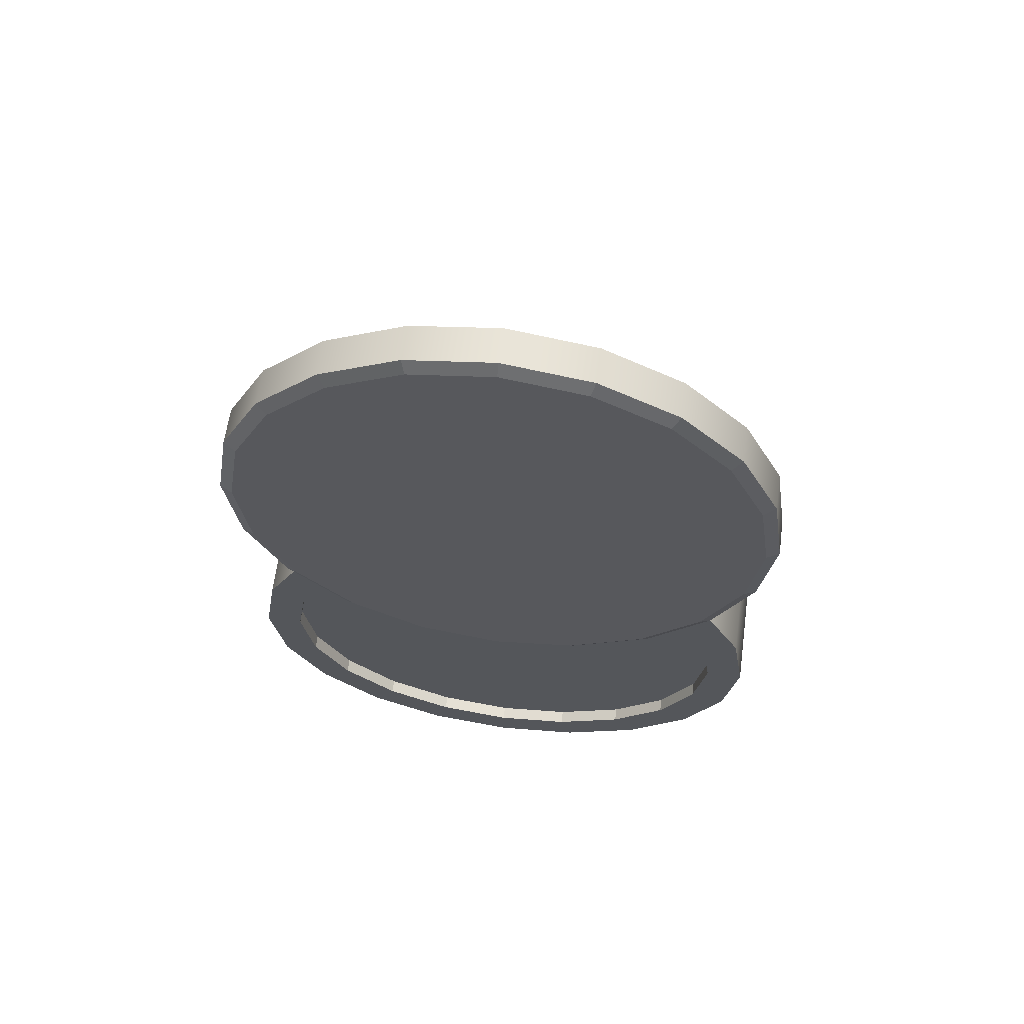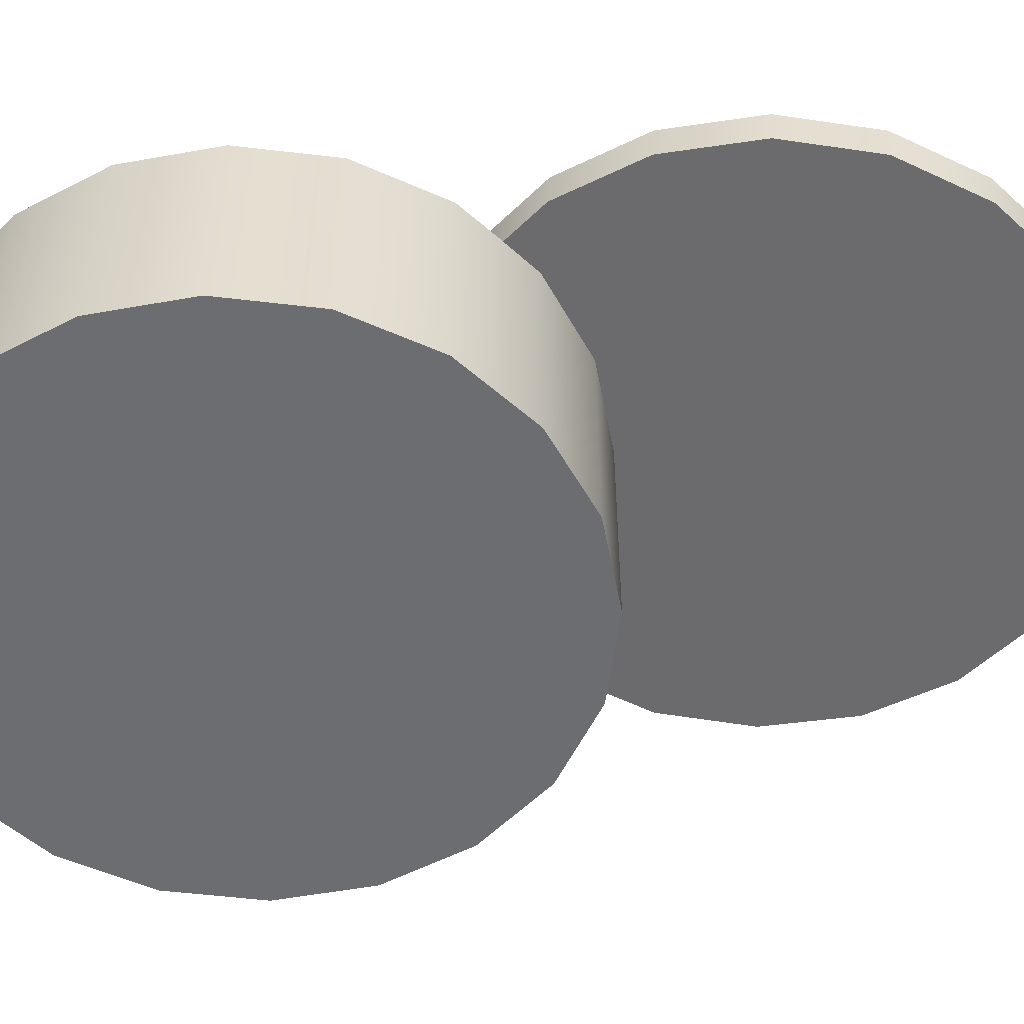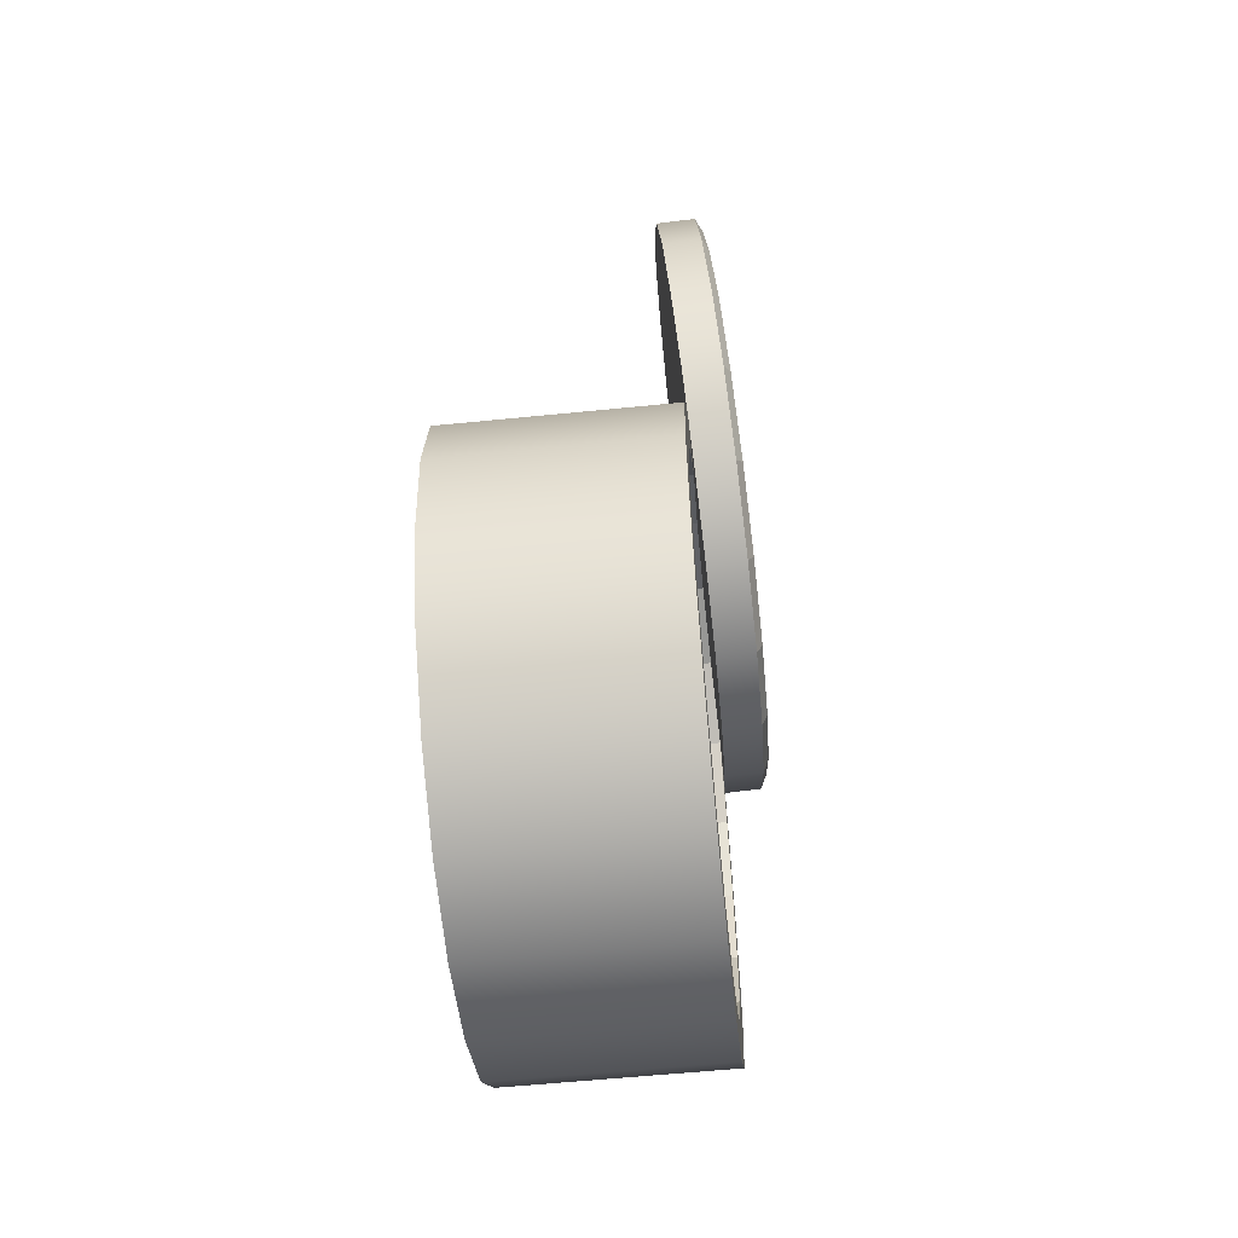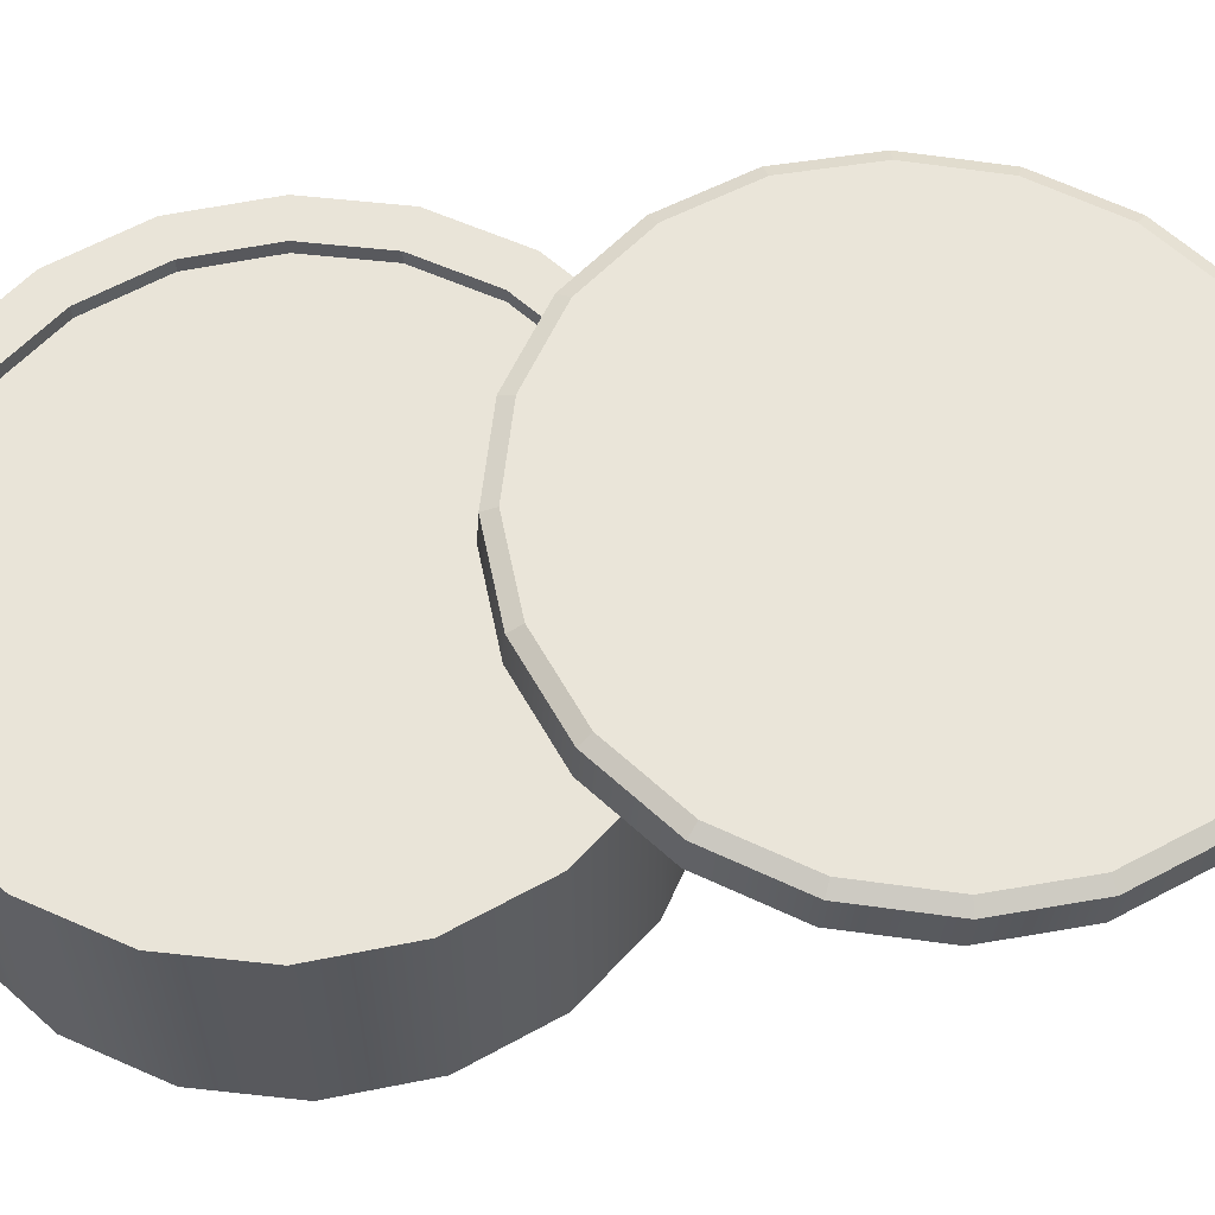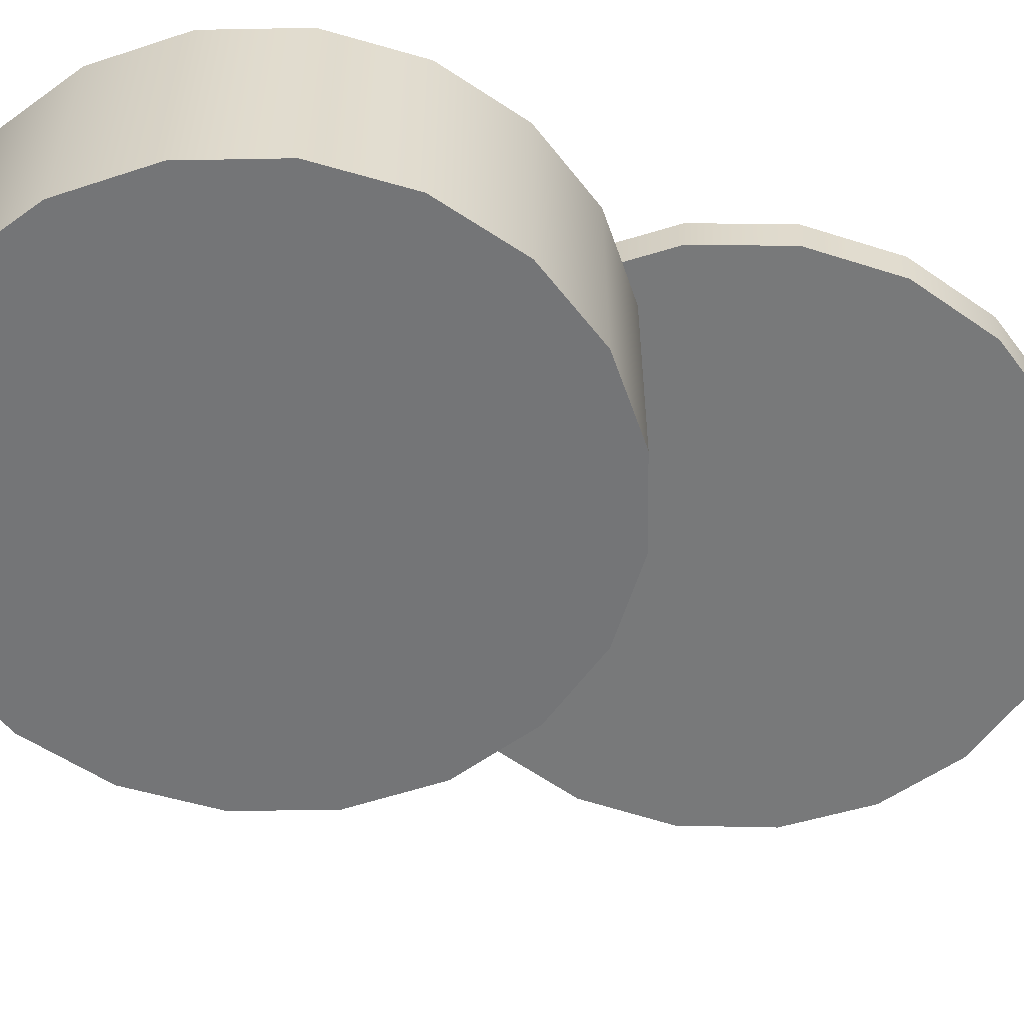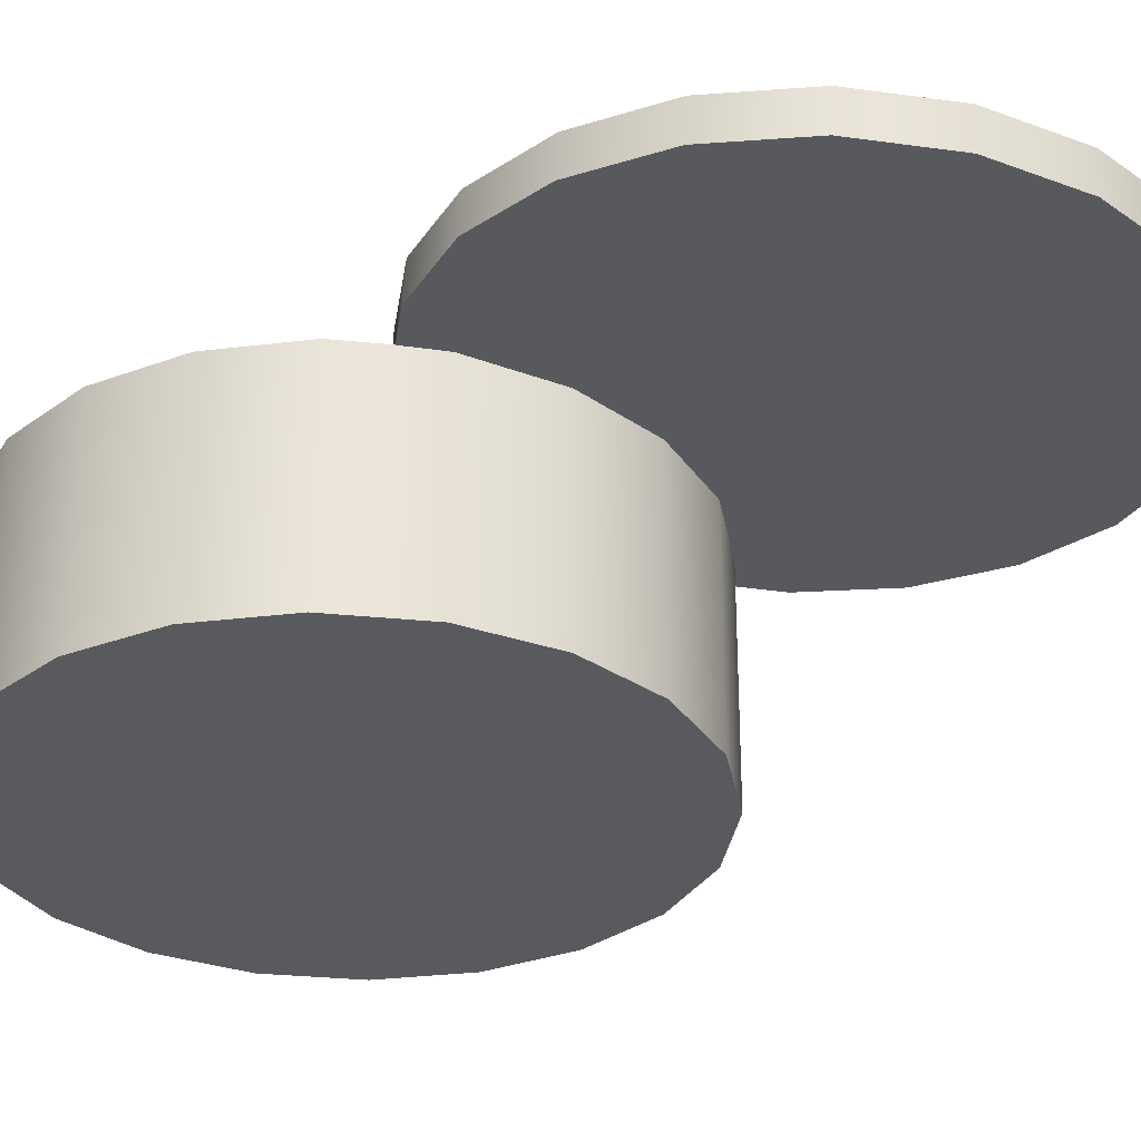
<metadata>
{"format":"obj","ext":"obj","renderer":"f3d","projection":"perspective","resolution":1024,"background":"white","views":[{"elev":64.2,"azim":-172.3,"up":"+Z"},{"elev":-54.0,"azim":-88.2,"up":"+Y"},{"elev":-59.2,"azim":95.9,"up":"+Z"},{"elev":59.8,"azim":-92.6,"up":"+Y"},{"elev":-56.5,"azim":-115.9,"up":"+Y"},{"elev":-31.3,"azim":-53.2,"up":"+Y"}]}
</metadata>
<code>
g default
v -387.2 15.38 667.6
v -397.8 16.64 646.7
v -414.5 17.64 630.1
v -435.5 18.28 619.4
v -458.7 18.51 615.7
v -481.9 18.28 619.4
v -502.9 17.64 630.1
v -519.6 16.64 646.7
v -530.2 15.38 667.6
v -533.9 13.97 690.8
v -530.2 12.57 714
v -519.6 11.31 735
v -502.9 10.31 751.6
v -481.9 9.665 762.2
v -458.7 9.443 765.9
v -435.5 9.665 762.2
v -414.5 10.31 751.6
v -397.8 11.31 735
v -387.2 12.57 714
v -383.5 13.97 690.8
v -387.2 5.523 667
v -397.8 6.786 646.1
v -414.5 7.788 629.5
v -435.5 8.432 618.8
v -458.7 8.654 615.1
v -481.9 8.432 618.8
v -502.9 7.788 629.5
v -519.6 6.786 646.1
v -530.2 5.523 667
v -533.9 4.122 690.2
v -530.2 2.722 713.4
v -519.6 1.459 734.4
v -502.9 0.4561 751
v -481.9 -0.1875 761.6
v -458.7 -0.4093 765.3
v -435.5 -0.1875 761.6
v -414.5 0.4561 751
v -397.8 1.459 734.4
v -387.2 2.722 713.4
v -383.5 4.122 690.2
v -400.6 18.22 648.7
v -416.5 19.17 632.9
v -436.5 19.79 622.7
v -458.7 20 619.2
v -480.9 19.79 622.7
v -500.9 19.17 632.9
v -516.8 18.22 648.7
v -527 17.01 668.7
v -530.5 15.68 690.8
v -527 14.34 713
v -516.8 13.13 732.9
v -500.9 12.18 748.8
v -480.9 11.56 759
v -458.7 11.35 762.5
v -436.5 11.56 759
v -416.5 12.18 748.8
v -400.6 13.13 732.9
v -390.4 14.34 713
v -386.9 15.68 690.8
v -390.4 17.01 668.7
v -387.2 7.403 560.2
v -397.8 7.403 539.2
v -414.5 7.403 522.6
v -435.5 7.403 511.9
v -458.7 7.403 508.2
v -481.9 7.403 511.9
v -502.9 7.403 522.6
v -519.6 7.403 539.2
v -530.2 7.403 560.2
v -533.9 7.403 583.4
v -530.2 7.403 606.7
v -519.6 7.403 627.6
v -502.9 7.403 644.3
v -481.9 7.403 655
v -458.7 7.403 658.7
v -435.5 7.403 655
v -414.5 7.403 644.3
v -397.8 7.403 627.6
v -387.2 7.403 606.7
v -383.5 7.403 583.4
v -387.2 -48.8 560.2
v -397.8 -48.8 539.2
v -414.5 -48.8 522.6
v -435.5 -48.8 511.9
v -458.7 -48.8 508.2
v -481.9 -48.8 511.9
v -502.9 -48.8 522.6
v -519.6 -48.8 539.2
v -530.2 -48.8 560.2
v -533.9 -48.8 583.4
v -530.2 -48.8 606.7
v -519.6 -48.8 627.6
v -502.9 -48.8 644.3
v -481.9 -48.8 655
v -458.7 -48.8 658.7
v -435.5 -48.8 655
v -414.5 -48.8 644.3
v -397.8 -48.8 627.6
v -387.2 -48.8 606.7
v -383.5 -48.8 583.4
v -393.7 7.403 583.4
v -396.8 7.403 563.3
v -396.8 7.403 603.5
v -406.1 7.403 621.7
v -420.5 7.403 636
v -438.6 7.403 645.3
v -458.7 7.403 648.5
v -478.8 7.403 645.3
v -496.9 7.403 636
v -511.3 7.403 621.7
v -520.6 7.403 603.5
v -523.7 7.403 583.4
v -520.6 7.403 563.3
v -511.3 7.403 545.2
v -496.9 7.403 530.8
v -478.8 7.403 521.6
v -458.7 7.403 518.4
v -438.6 7.403 521.6
v -420.5 7.403 530.8
v -406.1 7.403 545.2
v -393.7 3.777 583.4
v -396.8 3.777 563.3
v -396.8 3.777 603.5
v -406.1 3.777 621.7
v -420.5 3.777 636
v -438.6 3.777 645.3
v -458.7 3.777 648.5
v -478.8 3.777 645.3
v -496.9 3.777 636
v -511.3 3.777 621.7
v -520.6 3.777 603.5
v -523.7 3.777 583.4
v -520.6 3.777 563.3
v -511.3 3.777 545.2
v -496.9 3.777 530.8
v -478.8 3.777 521.6
v -458.7 3.777 518.4
v -438.6 3.777 521.6
v -420.5 3.777 530.8
v -406.1 3.777 545.2
g polySurface13
f 1 21 22 2
f 2 22 23 3
f 3 23 24 4
f 4 24 25 5
f 5 25 26 6
f 6 26 27 7
f 7 27 28 8
f 8 28 29 9
f 9 29 30 10
f 10 30 31 11
f 11 31 32 12
f 12 32 33 13
f 13 33 34 14
f 14 34 35 15
f 15 35 36 16
f 16 36 37 17
f 17 37 38 18
f 18 38 39 19
f 19 39 40 20
f 20 40 21 1
f 21 40 39 38 37 36 35 34 33 32 31 30 29 28 27 26 25 24 23 22
f 41 42 43 44 45 46 47 48 49 50 51 52 53 54 55 56 57 58 59 60
f 2 3 42 41
f 3 4 43 42
f 4 5 44 43
f 5 6 45 44
f 6 7 46 45
f 7 8 47 46
f 8 9 48 47
f 9 10 49 48
f 10 11 50 49
f 11 12 51 50
f 12 13 52 51
f 13 14 53 52
f 14 15 54 53
f 15 16 55 54
f 16 17 56 55
f 17 18 57 56
f 18 19 58 57
f 19 20 59 58
f 20 1 60 59
f 1 2 41 60
f 61 81 82 62
f 62 82 83 63
f 63 83 84 64
f 64 84 85 65
f 65 85 86 66
f 66 86 87 67
f 67 87 88 68
f 68 88 89 69
f 69 89 90 70
f 70 90 91 71
f 71 91 92 72
f 72 92 93 73
f 73 93 94 74
f 74 94 95 75
f 75 95 96 76
f 76 96 97 77
f 77 97 98 78
f 78 98 99 79
f 79 99 100 80
f 80 100 81 61
f 122 140 139 138 137 136 135 134 133 132 131 130 129 128 127 126 125 124 123 121
f 81 100 99 98 97 96 95 94 93 92 91 90 89 88 87 86 85 84 83 82
f 61 102 101 80
f 80 101 103 79
f 79 103 104 78
f 78 104 105 77
f 77 105 106 76
f 76 106 107 75
f 75 107 108 74
f 74 108 109 73
f 73 109 110 72
f 72 110 111 71
f 71 111 112 70
f 70 112 113 69
f 69 113 114 68
f 68 114 115 67
f 67 115 116 66
f 66 116 117 65
f 65 117 118 64
f 64 118 119 63
f 63 119 120 62
f 62 120 102 61
f 102 122 121 101
f 101 121 123 103
f 103 123 124 104
f 104 124 125 105
f 105 125 126 106
f 106 126 127 107
f 107 127 128 108
f 108 128 129 109
f 109 129 130 110
f 110 130 131 111
f 111 131 132 112
f 112 132 133 113
f 113 133 134 114
f 114 134 135 115
f 115 135 136 116
f 116 136 137 117
f 117 137 138 118
f 118 138 139 119
f 119 139 140 120
f 120 140 122 102

</code>
